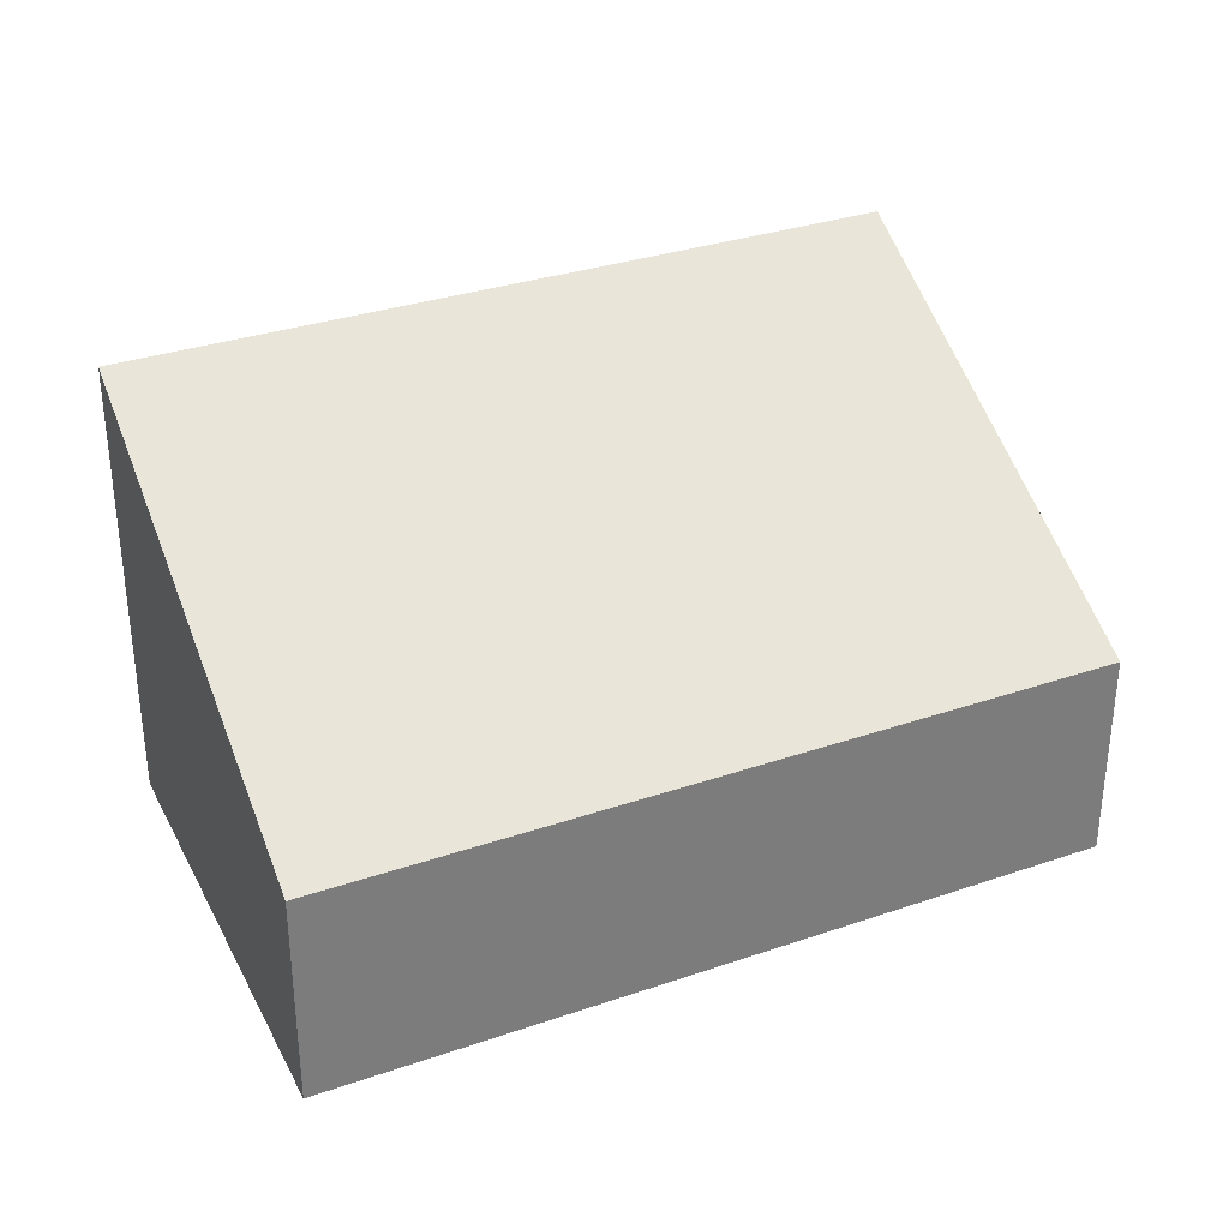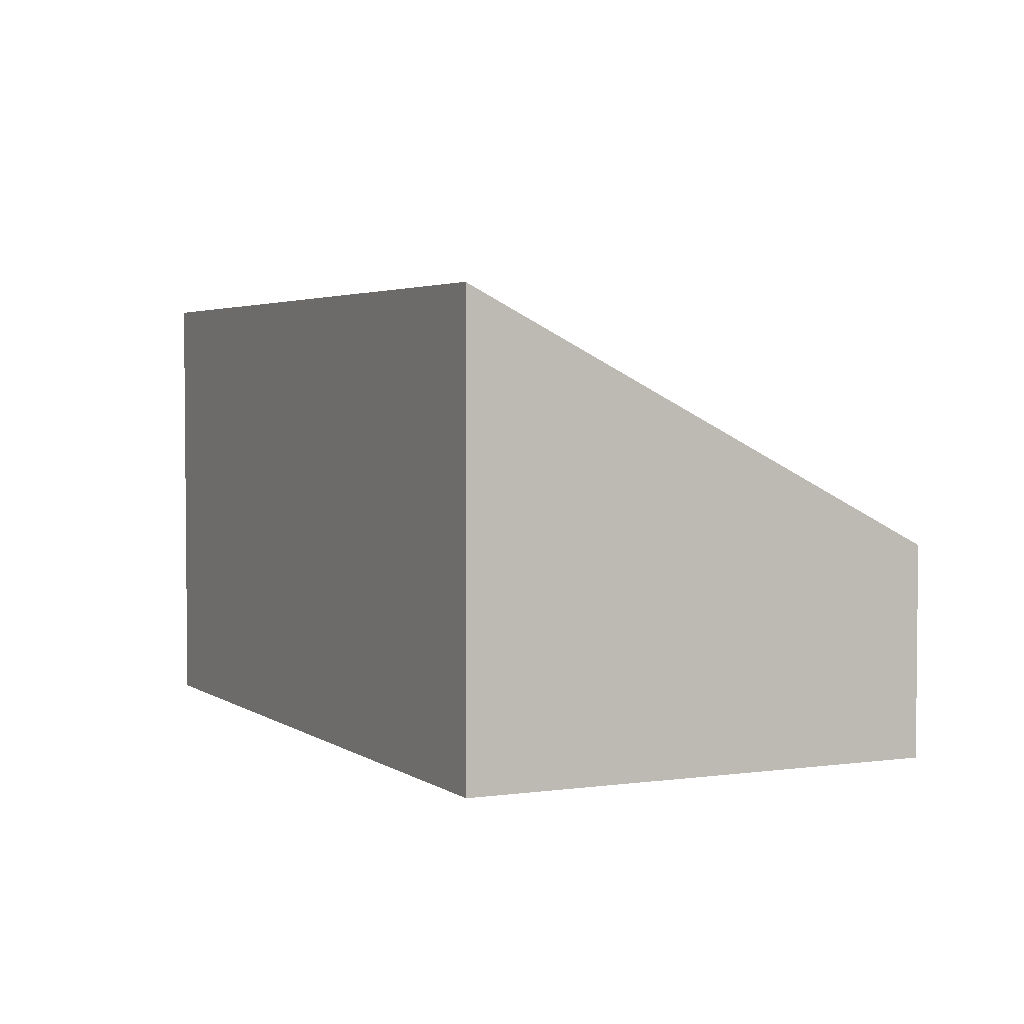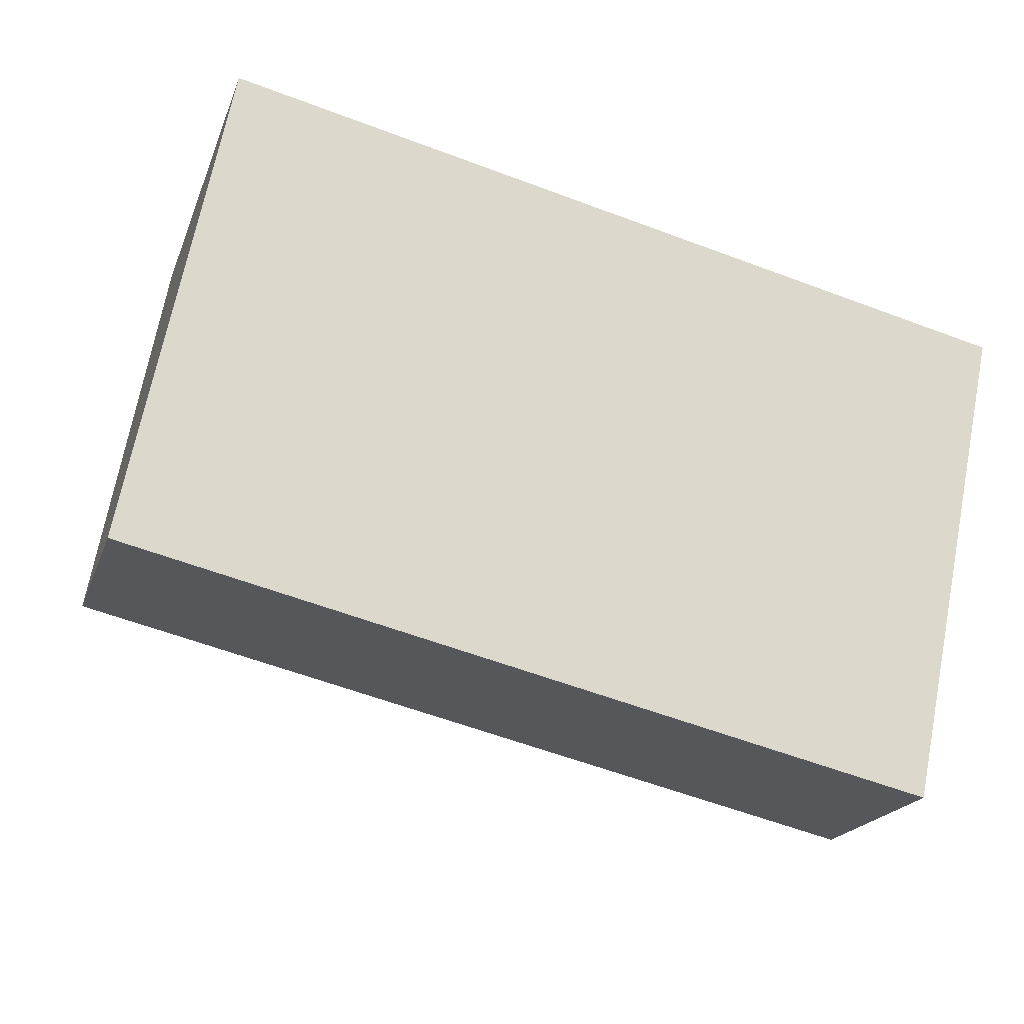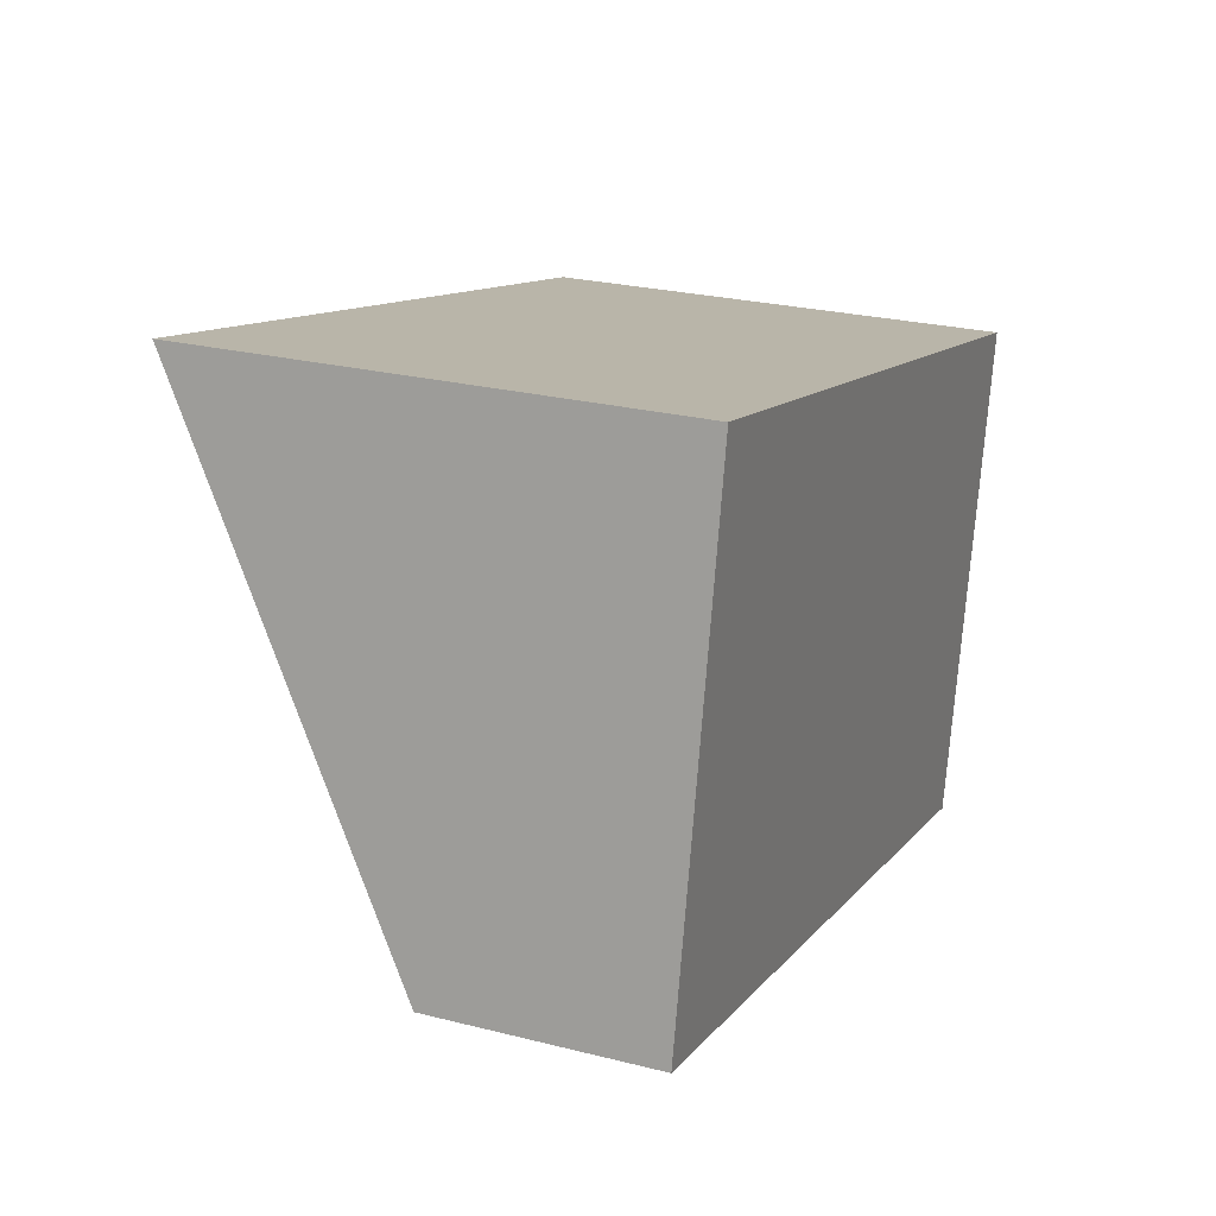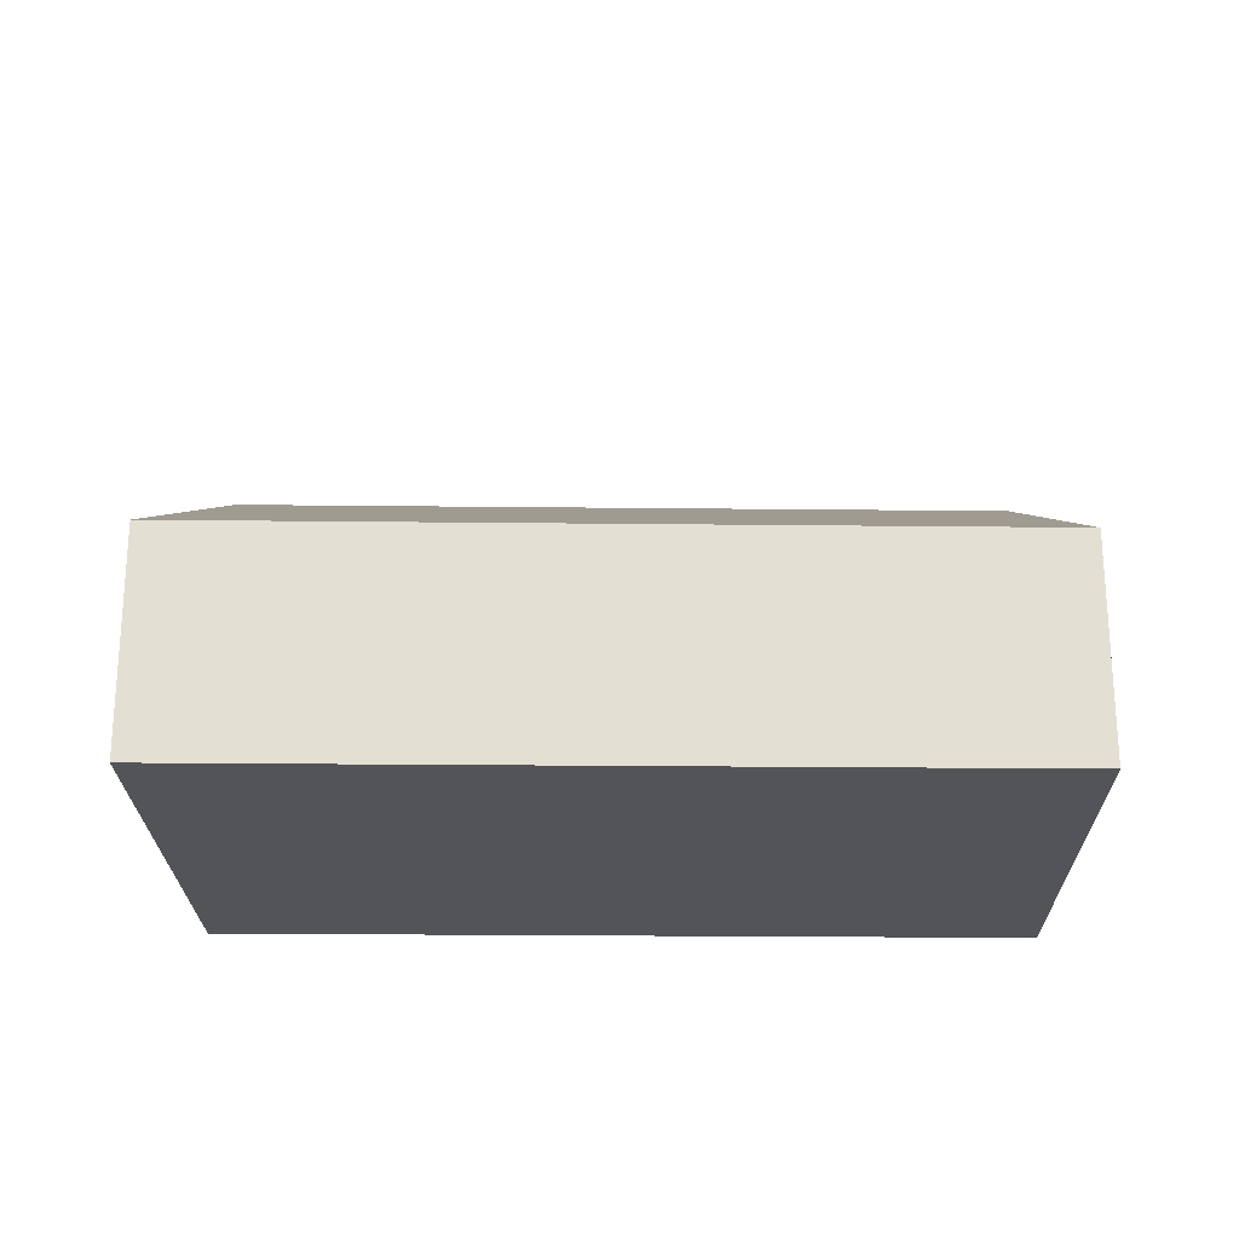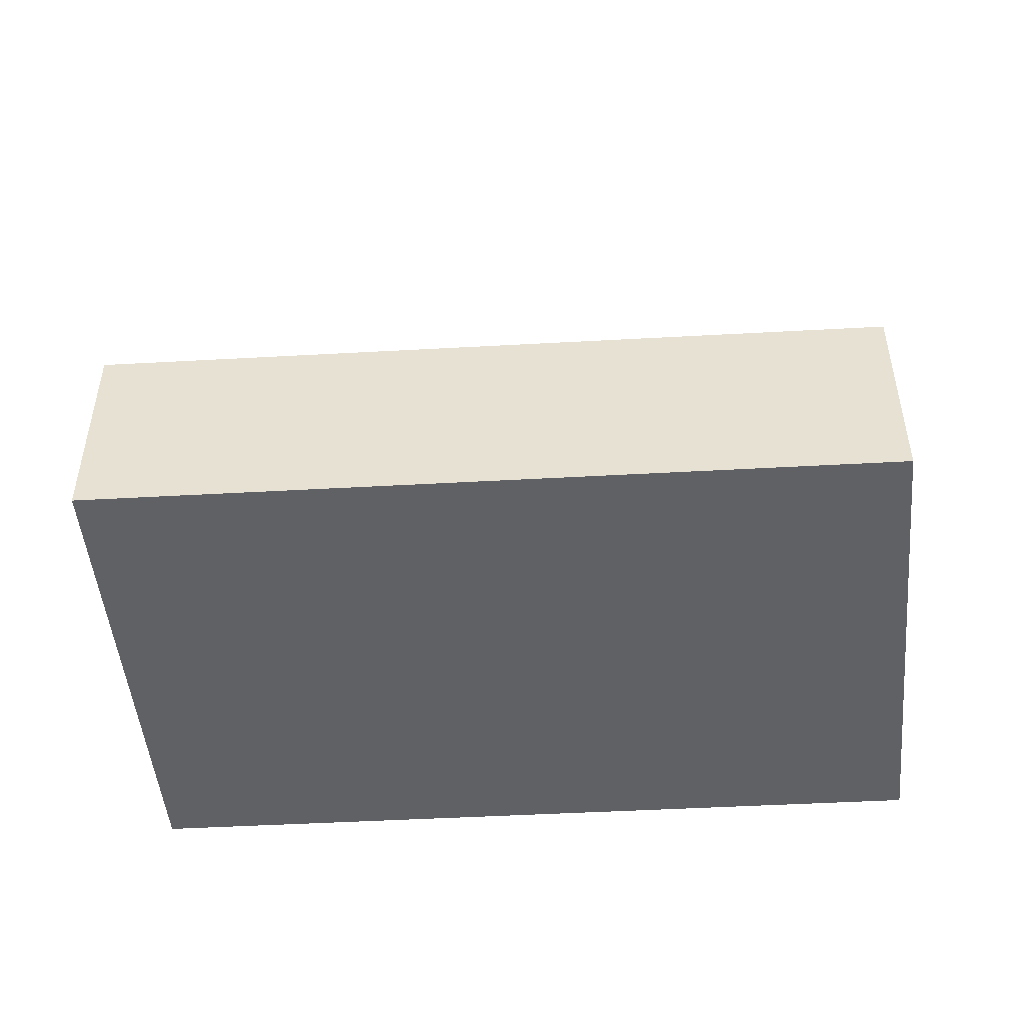
<metadata>
{"format":"obj","ext":"obj","renderer":"f3d","projection":"perspective","resolution":1024,"background":"white","views":[{"elev":32.4,"azim":167.8,"up":"+Y"},{"elev":3.3,"azim":76.7,"up":"+Y"},{"elev":-19.7,"azim":-16.4,"up":"+Z"},{"elev":25.2,"azim":-67.8,"up":"+Z"},{"elev":-23.0,"azim":-167.7,"up":"+Y"},{"elev":-48.3,"azim":-163.1,"up":"+Y"}]}
</metadata>
<code>
v  0 2.416 1.479e-16
v  10.04 5.254 3.355
v  8.897 2.42 -2.111
v  1.101 5.254 5.485
v  10.04 -2.054e-16 3.355
v  8.897 1.293e-16 -2.111
v  0 0 0
v  1.101 -3.359e-16 5.485
g defaultobject
f 1 2 3
f 2 1 4
f 5 3 2
f 3 5 6
f 6 1 3
f 1 6 7
f 1 8 4
f 8 1 7
f 8 2 4
f 2 8 5
f 5 7 6
f 7 5 8

</code>
